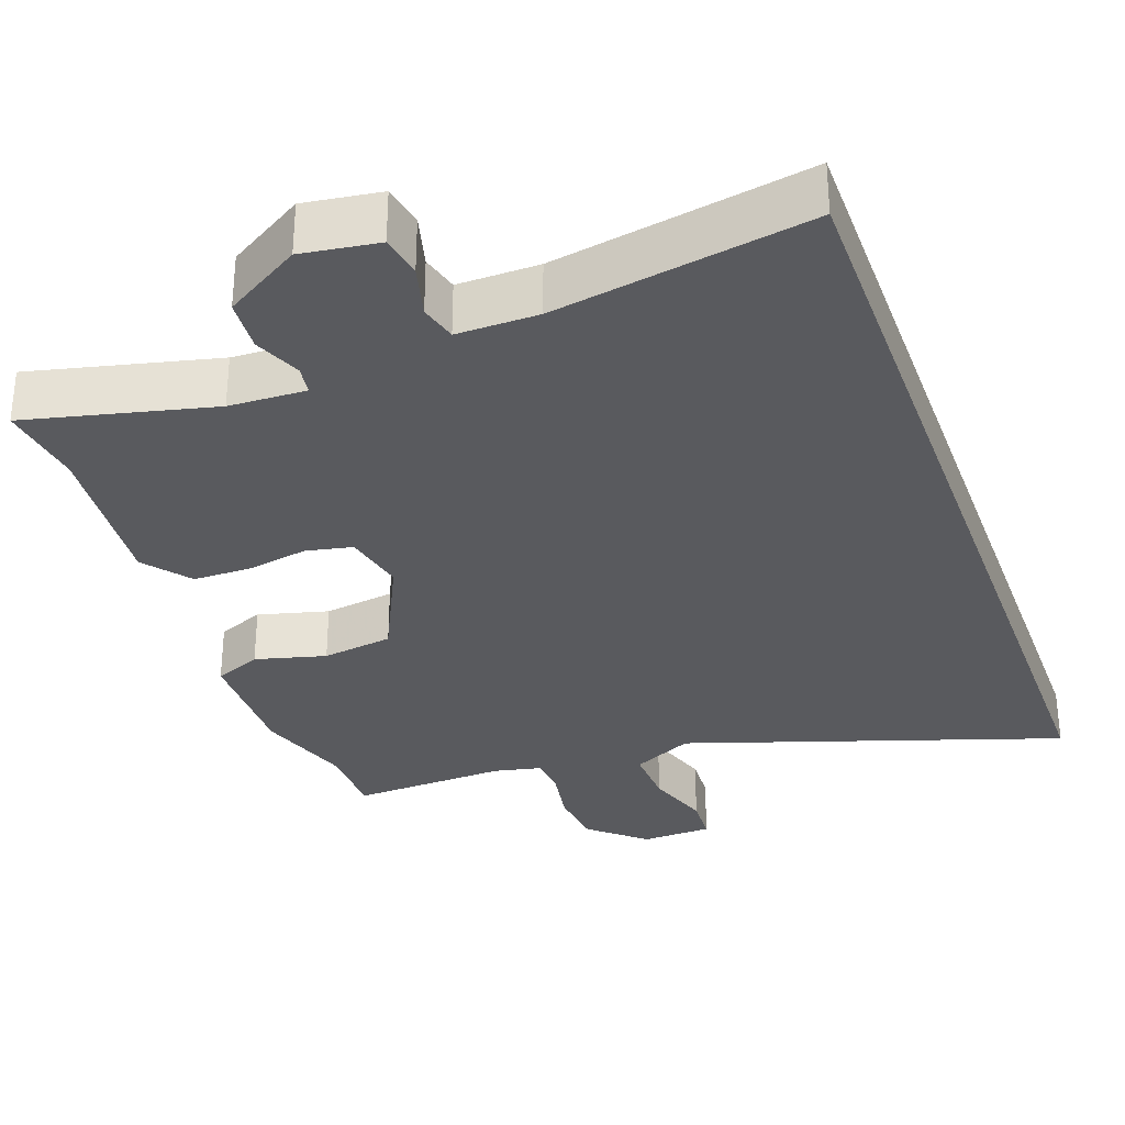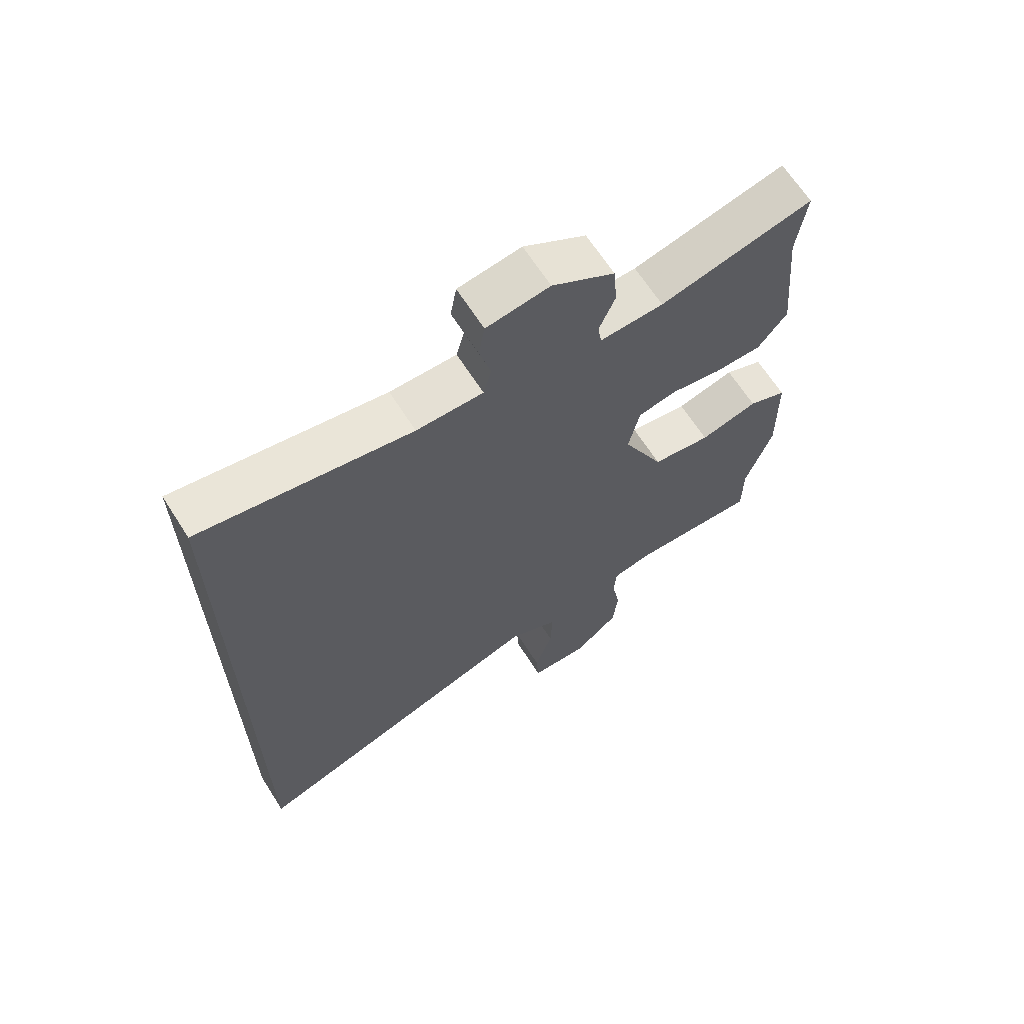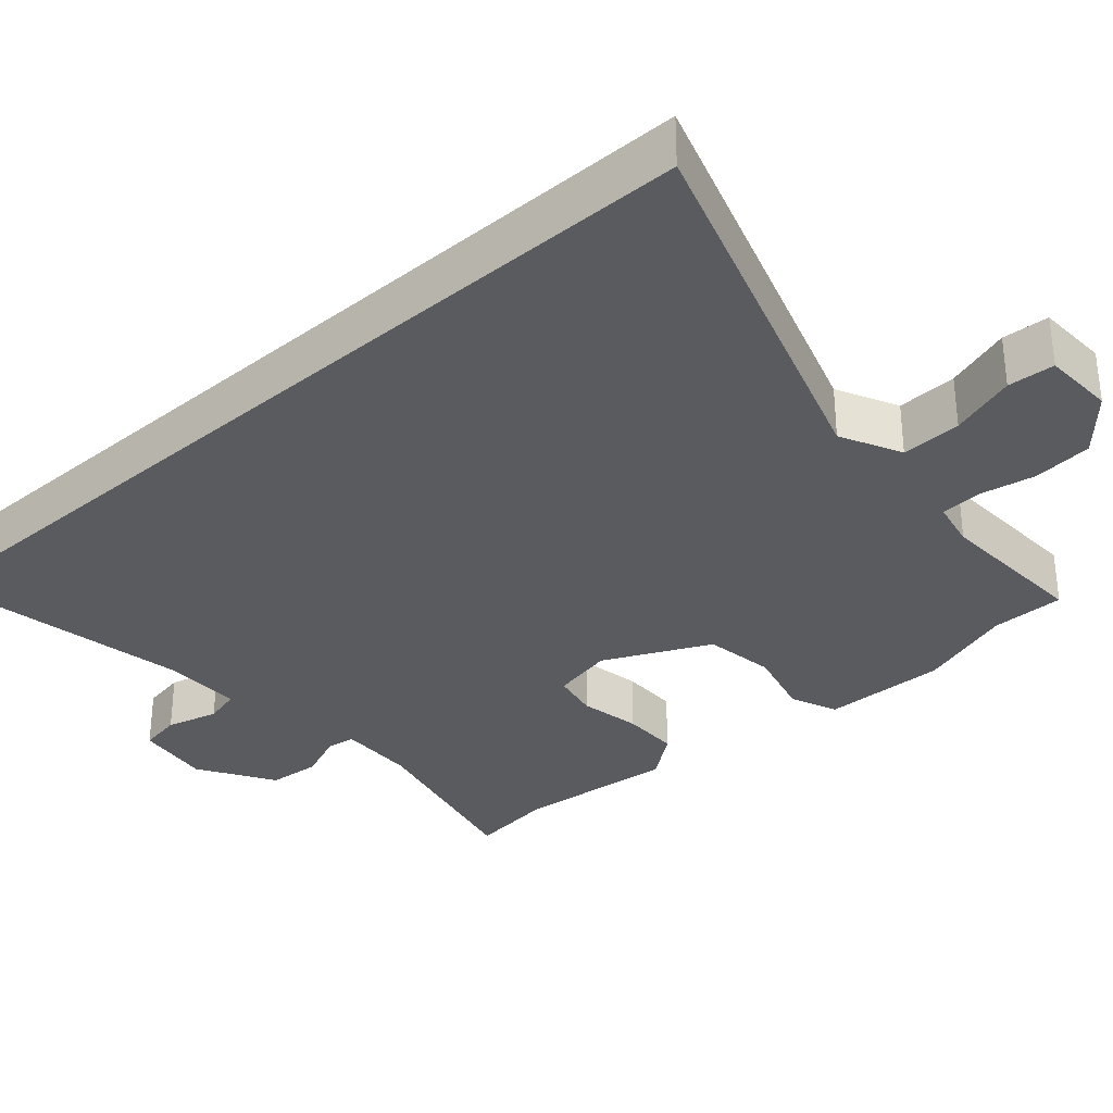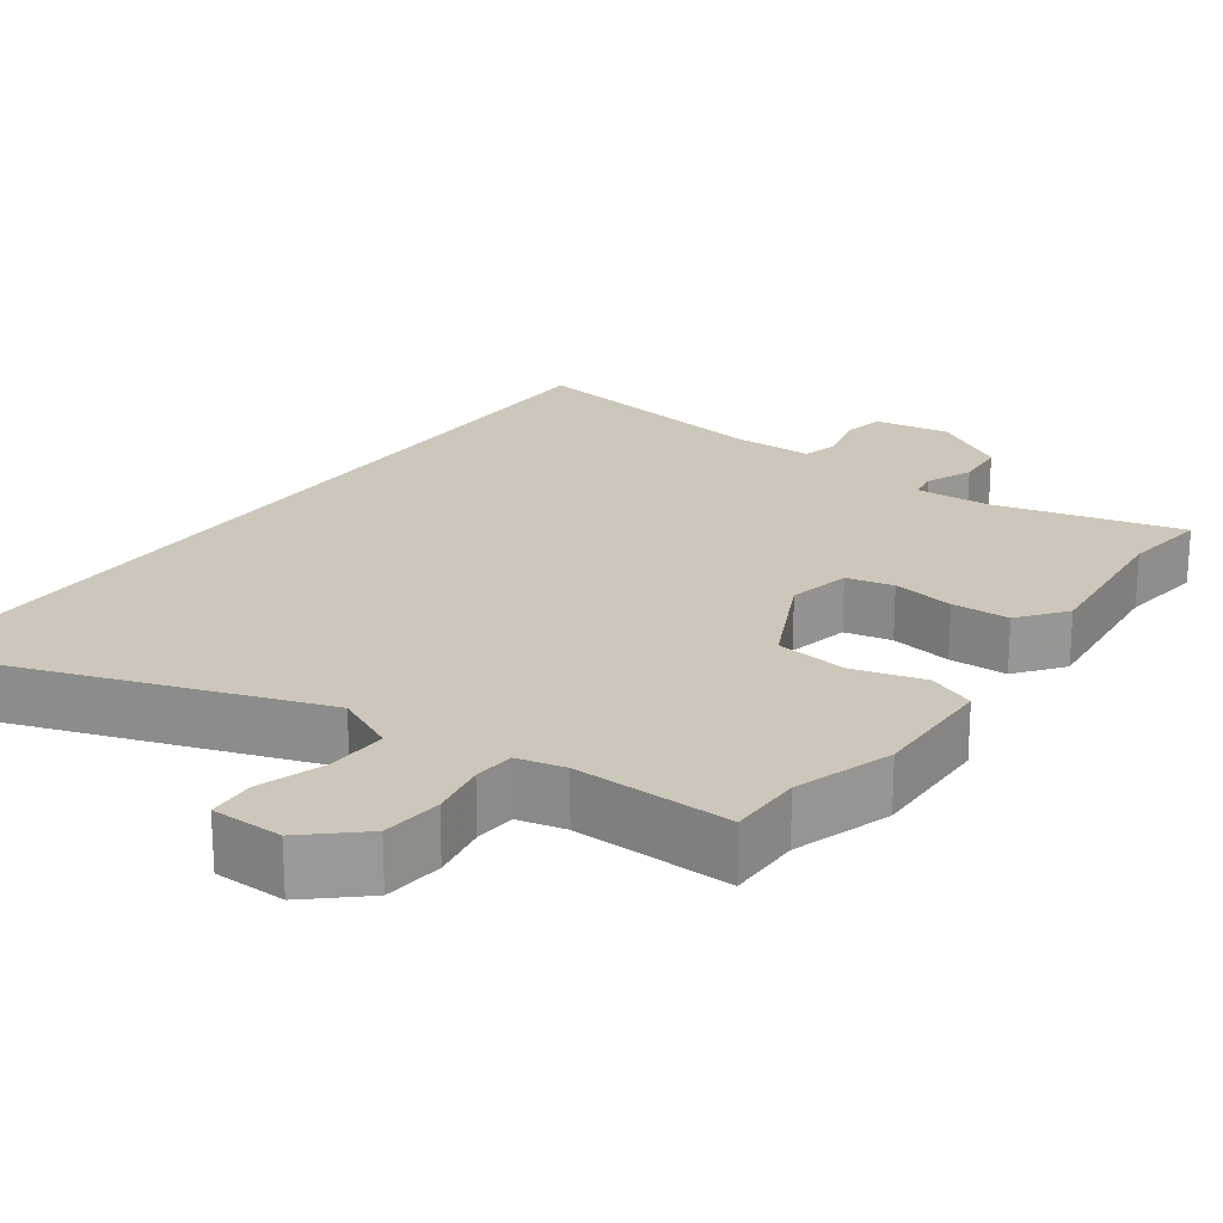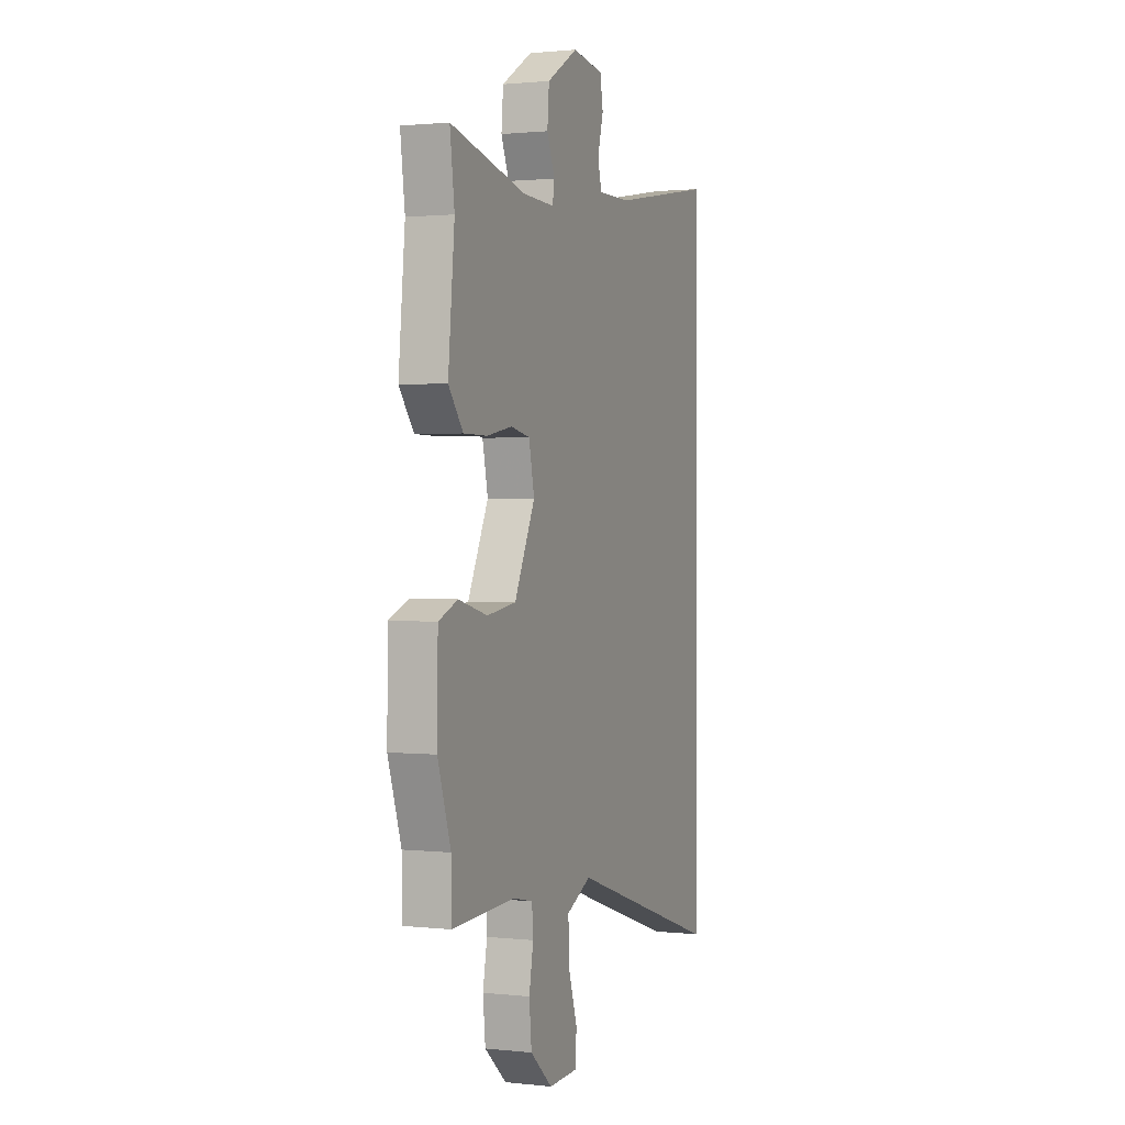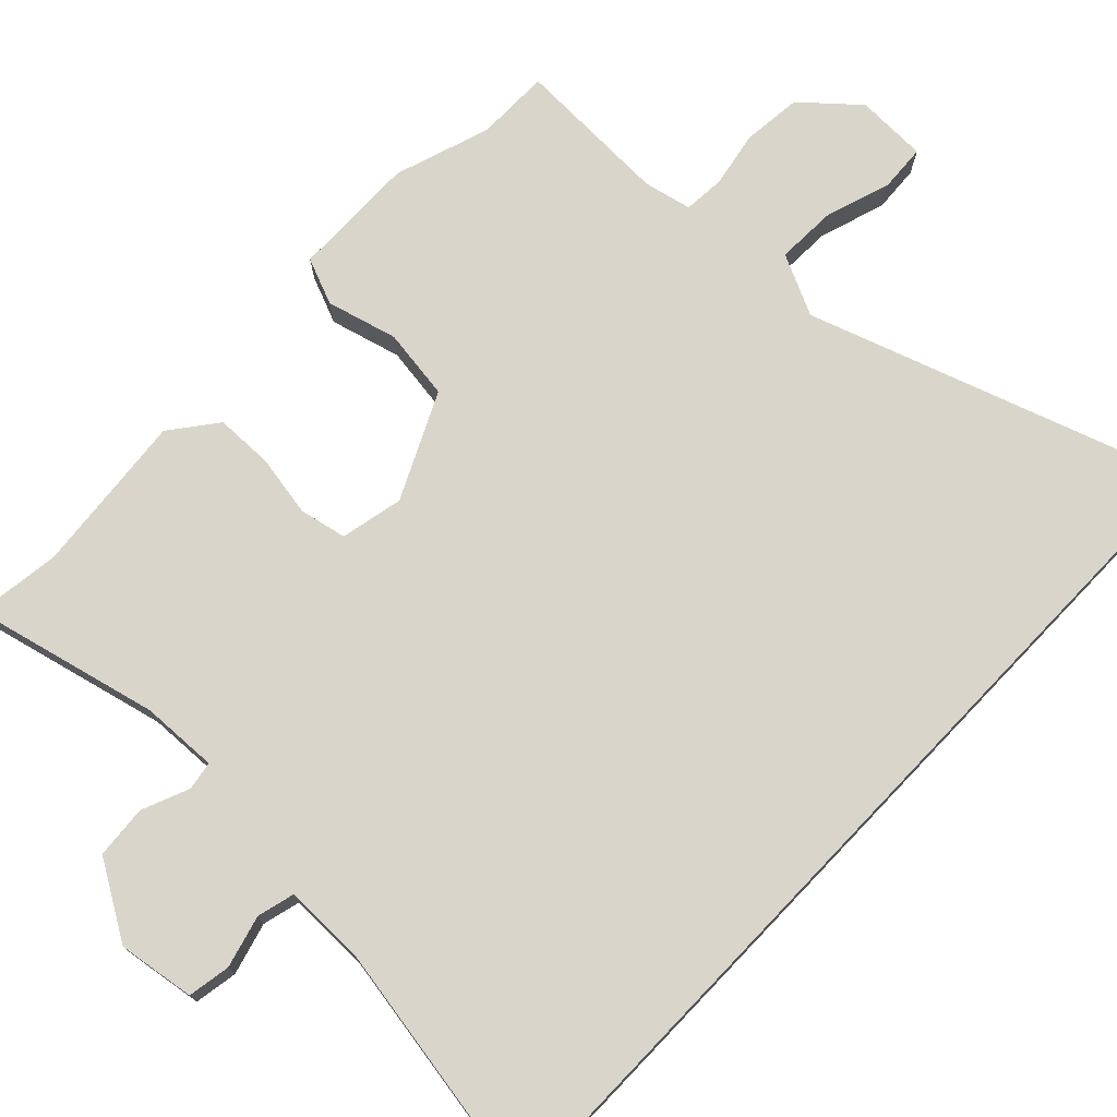
<metadata>
{"format":"obj","ext":"obj","renderer":"f3d","projection":"perspective","resolution":1024,"background":"white","views":[{"elev":-31.8,"azim":20.0,"up":"+Y"},{"elev":65.9,"azim":147.5,"up":"+Z"},{"elev":-32.7,"azim":131.7,"up":"+Y"},{"elev":21.5,"azim":-144.7,"up":"+Y"},{"elev":1.3,"azim":-68.5,"up":"+Z"},{"elev":74.3,"azim":43.7,"up":"+Y"}]}
</metadata>
<code>
v 0.5 0.07 -0.691
v -0.005 0.07 -0.523
v -0.087 0.07 -0.563
v -0.084 0.07 -0.644
v -0.055 0.07 -0.733
v -0.059 0.07 -0.796
v -0.155 0.07 -0.799
v -0.228 0.07 -0.735
v -0.236 0.07 -0.655
v -0.222 0.07 -0.579
v -0.226 0.07 -0.524
v -0.29 0.07 -0.51
v -0.5 0.07 -0.518
v -0.5 0.07 -0.419
v -0.543 0.07 -0.289
v -0.54 0.07 -0.121
v -0.477 0.07 -0.095
v -0.382 0.07 -0.12
v -0.286 0.07 -0.106
v -0.218 0.07 0.036
v -0.236 0.07 0.12
v -0.299 0.07 0.133
v -0.382 0.07 0.118
v -0.46 0.07 0.119
v -0.508 0.07 0.181
v -0.487 0.07 0.398
v -0.502 0.07 0.513
v -0.252 0.07 0.453
v -0.148 0.07 0.449
v -0.142 0.07 0.488
v -0.168 0.07 0.551
v -0.162 0.07 0.622
v -0.06 0.07 0.684
v 0.043 0.07 0.669
v 0.053 0.07 0.612
v 0.034 0.07 0.542
v 0.047 0.07 0.492
v 0.156 0.07 0.493
v 0.5 0.07 0.553
v 0.5 0 -0.691
v -0.005 0 -0.523
v -0.087 0 -0.563
v -0.084 0 -0.644
v -0.055 0 -0.733
v -0.059 0 -0.796
v -0.155 0 -0.799
v -0.228 0 -0.735
v -0.236 0 -0.655
v -0.222 0 -0.579
v -0.226 0 -0.524
v -0.29 0 -0.51
v -0.5 0 -0.518
v -0.5 0 -0.419
v -0.543 0 -0.289
v -0.54 0 -0.121
v -0.477 0 -0.095
v -0.382 0 -0.12
v -0.286 0 -0.106
v -0.218 0 0.036
v -0.236 0 0.12
v -0.299 0 0.133
v -0.382 0 0.118
v -0.46 0 0.119
v -0.508 0 0.181
v -0.487 0 0.398
v -0.502 0 0.513
v -0.252 0 0.453
v -0.148 0 0.449
v -0.142 0 0.488
v -0.168 0 0.551
v -0.162 0 0.622
v -0.06 0 0.684
v 0.043 0 0.669
v 0.053 0 0.612
v 0.034 0 0.542
v 0.047 0 0.492
v 0.156 0 0.493
v 0.5 0 0.553
f 38 39 1 2
f 37 38 2 3
f 36 37 3
f 34 35 36
f 33 34 36
f 32 33 36
f 31 32 36
f 30 31 36
f 29 30 36 3
f 28 29 3 4
f 26 27 28
f 25 26 28
f 24 25 28
f 23 24 28
f 22 23 28
f 21 22 28
f 20 21 28
f 20 28 4
f 19 20 4
f 4 5 6
f 19 4 6
f 18 19 6
f 16 17 18
f 15 16 18
f 14 15 18
f 12 13 14 18
f 11 12 18
f 11 18 6
f 10 11 6 7
f 7 8 9 10
f 41 40 78 77
f 42 41 77 76
f 42 76 75
f 75 74 73
f 75 73 72
f 75 72 71
f 75 71 70
f 75 70 69
f 42 75 69 68
f 43 42 68 67
f 67 66 65
f 67 65 64
f 67 64 63
f 67 63 62
f 67 62 61
f 67 61 60
f 67 60 59
f 43 67 59
f 43 59 58
f 45 44 43
f 45 43 58
f 45 58 57
f 57 56 55
f 57 55 54
f 57 54 53
f 57 53 52 51
f 57 51 50
f 45 57 50
f 46 45 50 49
f 49 48 47 46
f 1 40 41 2
f 2 41 42 3
f 3 42 43 4
f 4 43 44 5
f 5 44 45 6
f 6 45 46 7
f 7 46 47 8
f 8 47 48 9
f 9 48 49 10
f 10 49 50 11
f 11 50 51 12
f 12 51 52 13
f 13 52 53 14
f 14 53 54 15
f 15 54 55 16
f 16 55 56 17
f 17 56 57 18
f 18 57 58 19
f 19 58 59 20
f 20 59 60 21
f 21 60 61 22
f 22 61 62 23
f 23 62 63 24
f 24 63 64 25
f 25 64 65 26
f 26 65 66 27
f 27 66 67 28
f 28 67 68 29
f 29 68 69 30
f 30 69 70 31
f 31 70 71 32
f 32 71 72 33
f 33 72 73 34
f 34 73 74 35
f 35 74 75 36
f 36 75 76 37
f 37 76 77 38
f 38 77 78 39
f 39 78 40 1

</code>
